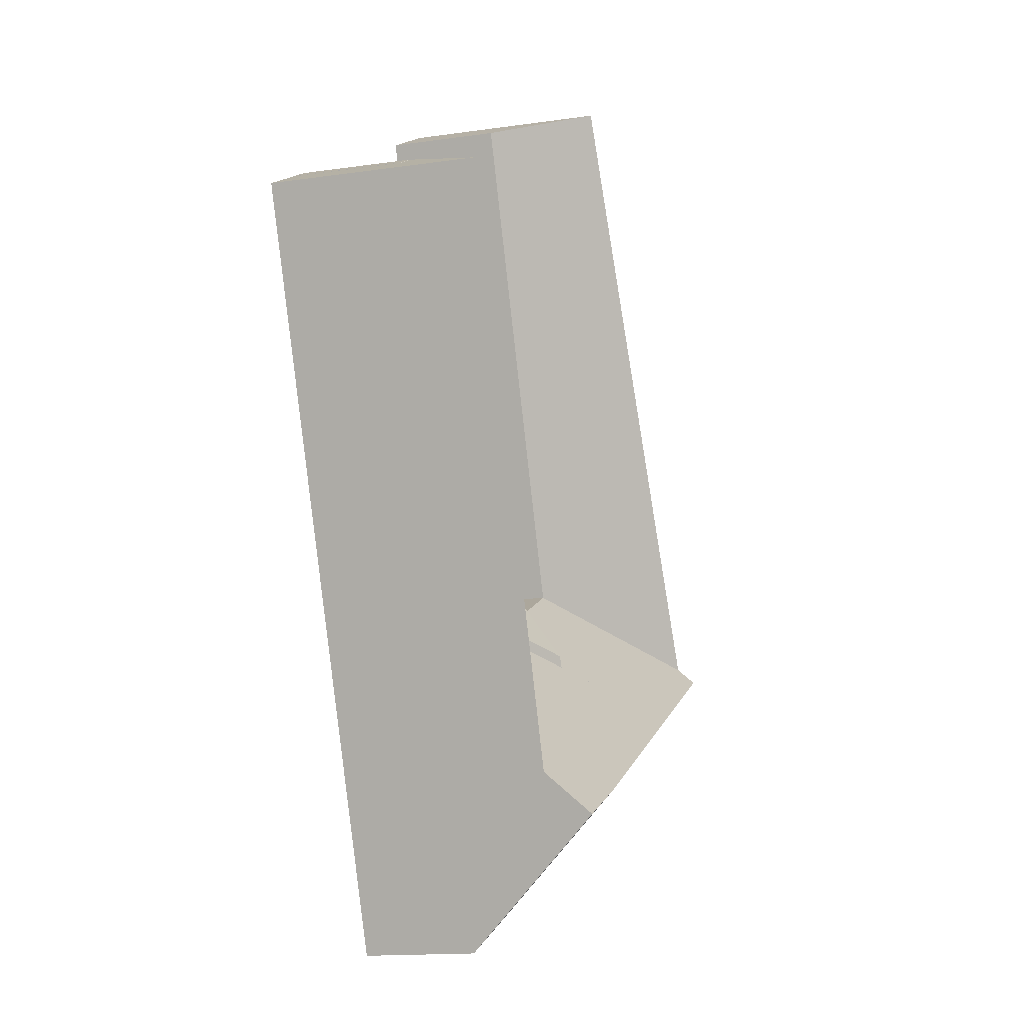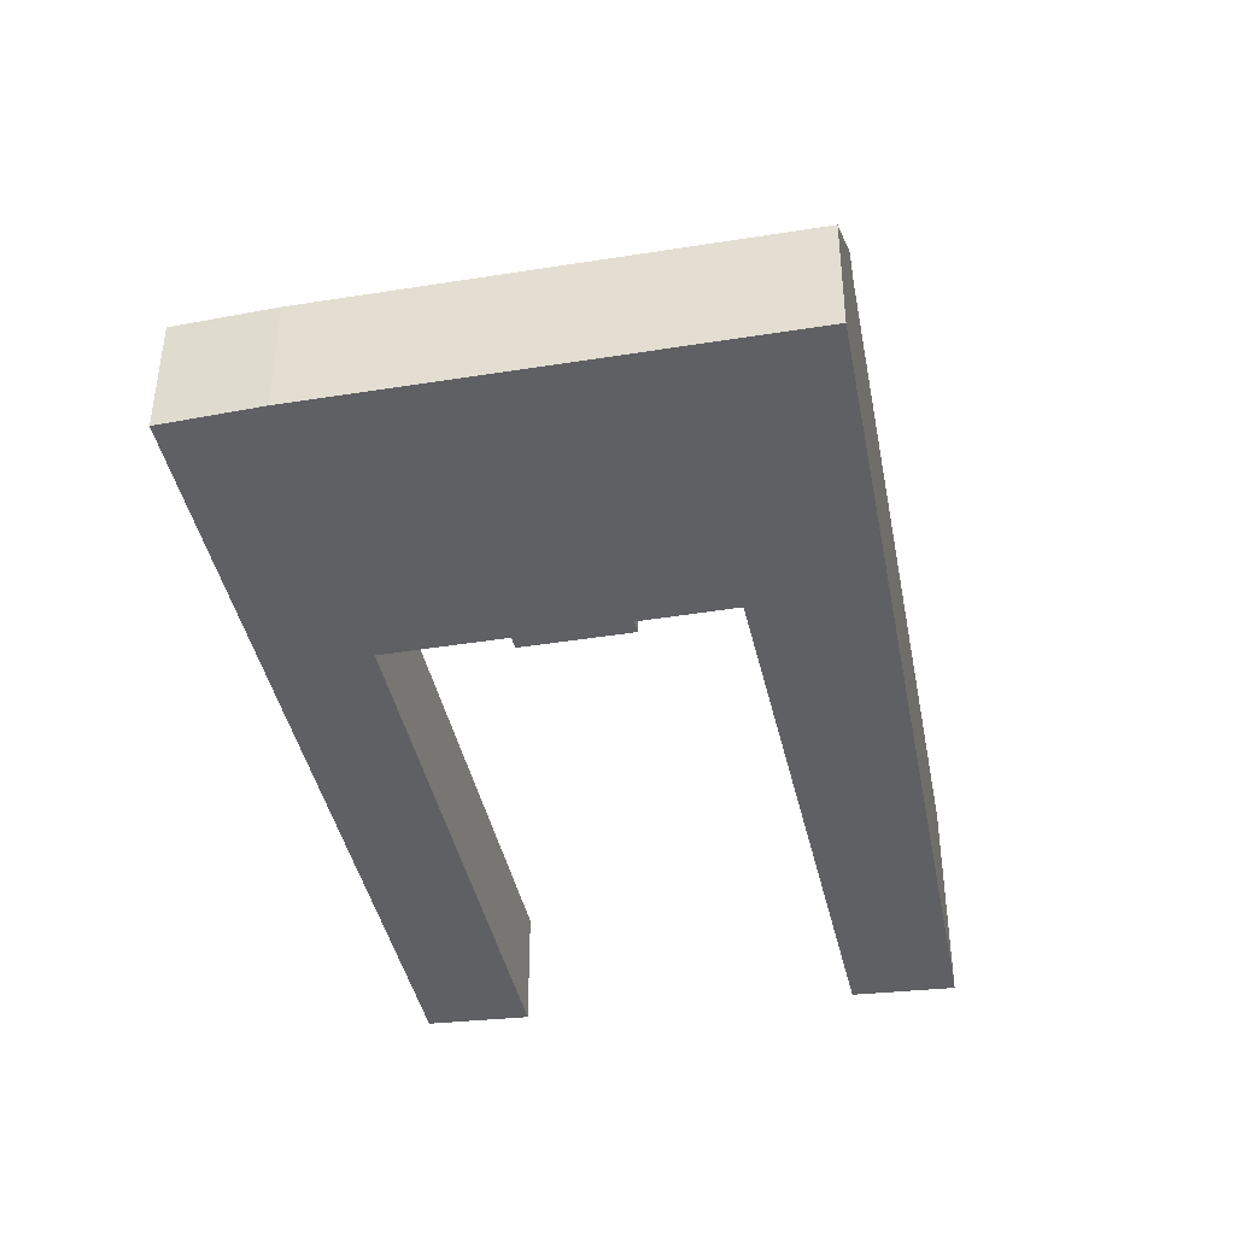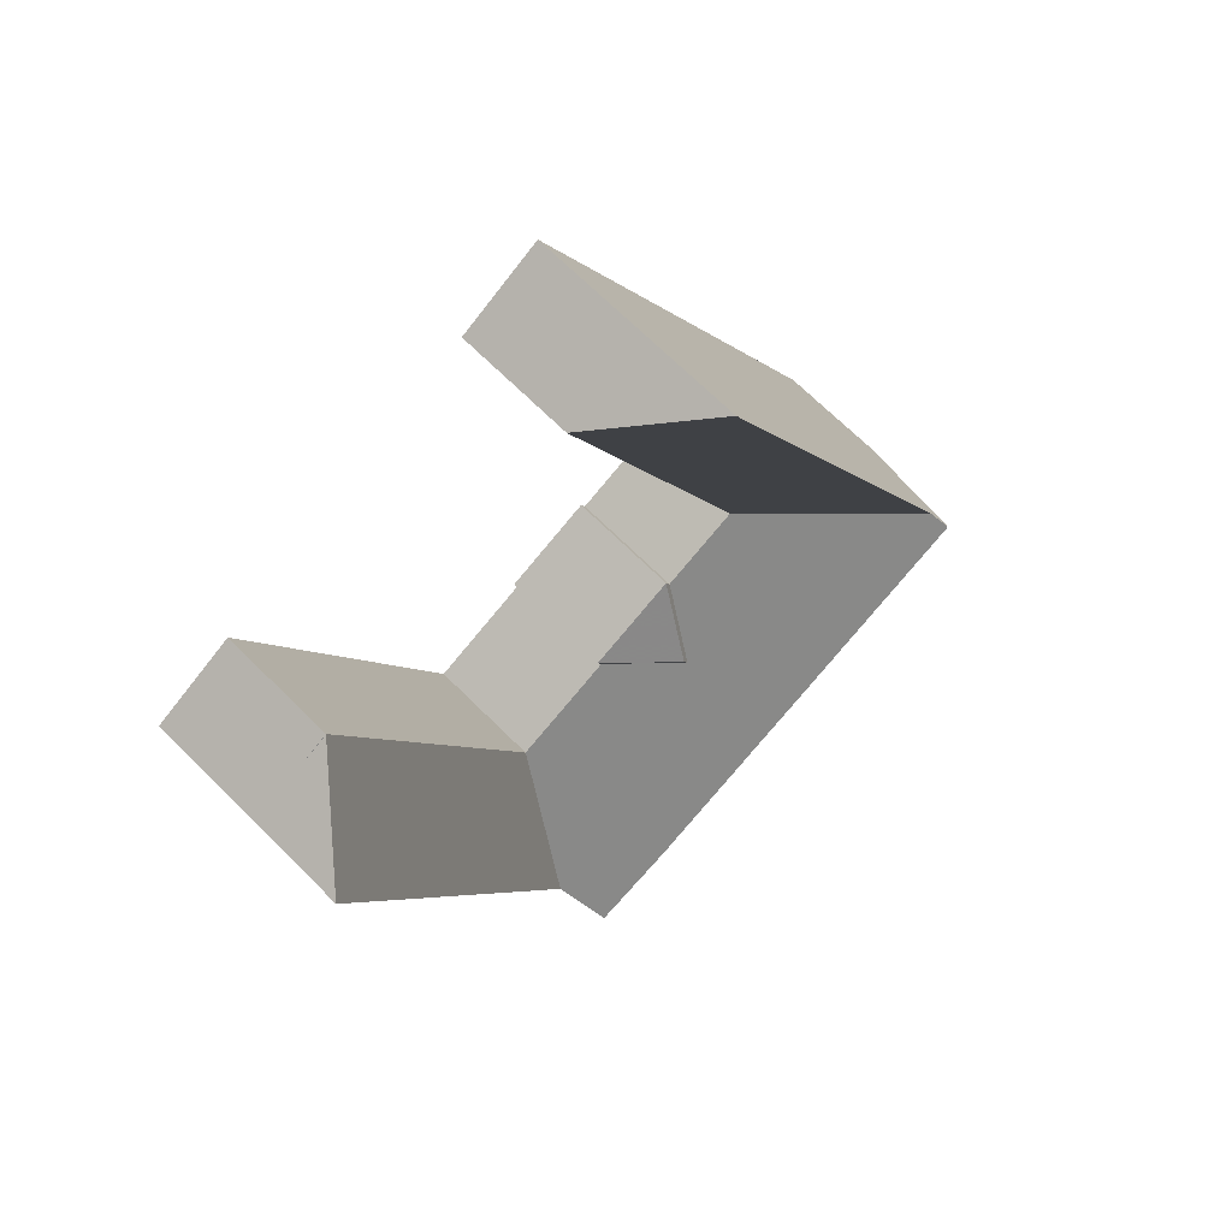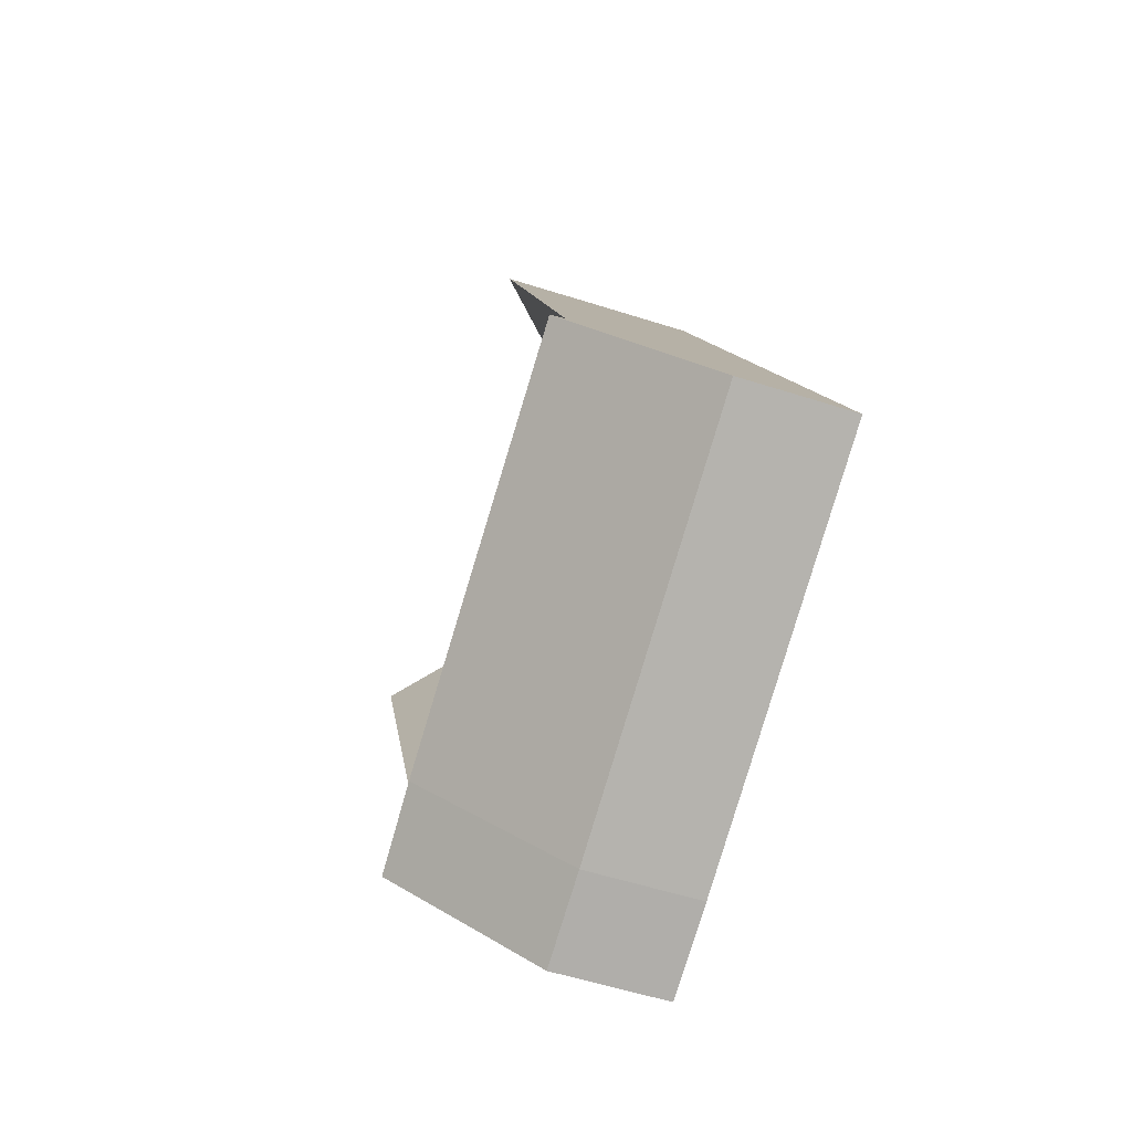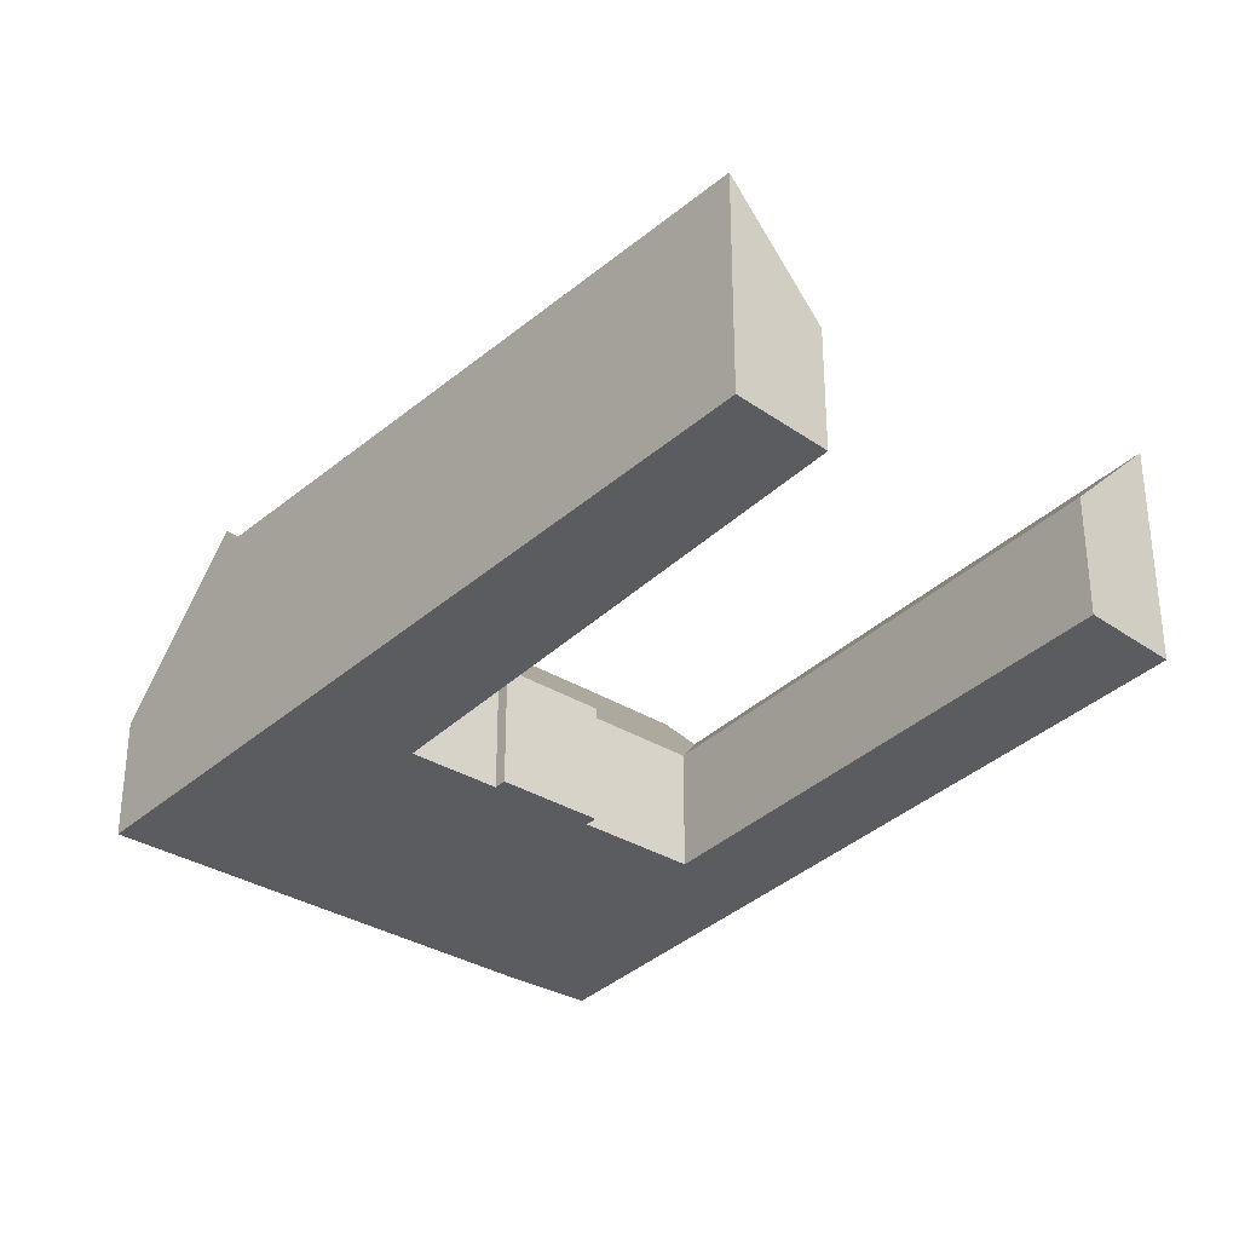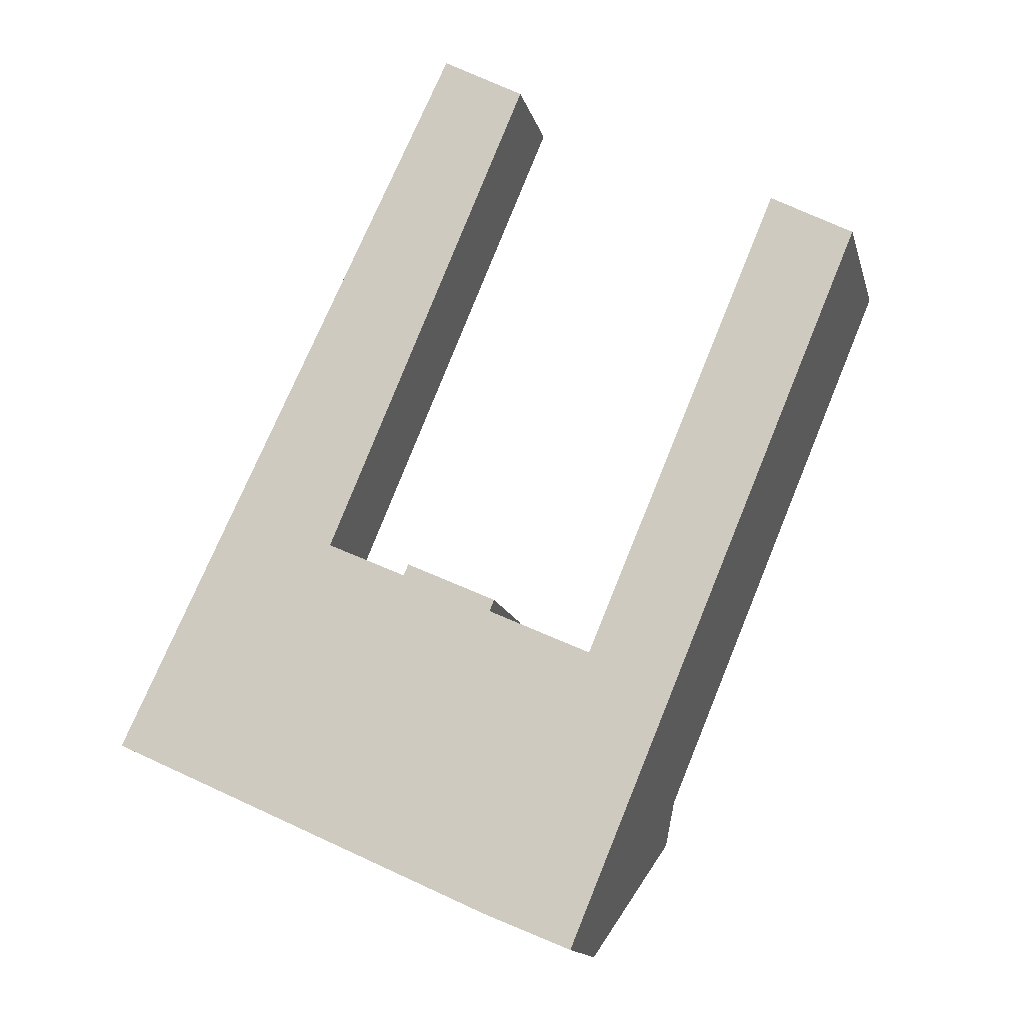
<metadata>
{"format":"obj","ext":"obj","renderer":"f3d","projection":"perspective","resolution":1024,"background":"white","views":[{"elev":-15.3,"azim":106.9,"up":"+Z"},{"elev":-43.9,"azim":-144.5,"up":"+Y"},{"elev":68.9,"azim":134.9,"up":"+Z"},{"elev":-55.8,"azim":-108.6,"up":"+Z"},{"elev":-33.7,"azim":-14.9,"up":"+Y"},{"elev":-14.9,"azim":13.6,"up":"+Z"}]}
</metadata>
<code>
v -0.2662 -0.06538 4.529
v -0.3423 -0.06538 4.347
v -0.401 -0.02008 4.324
v -0.2971 -0.03032 4.546
v -0.3125 -0.06538 4.333
v -0.3106 -0.06538 4.337
v -0.3012 -0.04649 4.312
v -0.303 -0.04645 4.308
v -0.2767 -0.06538 4.322
v -0.1574 -0.06532 4.469
v -0.1573 -0.06538 4.469
v -0.1574 -0.06538 4.469
v -0.2784 -0.06538 4.317
v -0.3235 -0.03061 4.3
v -0.3306 -0.01371 4.285
v -0.4036 -0.01385 4.318
v -0.28 -0.06538 4.204
v -0.4255 -0.06538 4.272
v -0.2592 -0.01371 4.251
v -0.4255 -0.06538 4.272
v -0.28 -0.06538 4.204
v -0.28 -0.1076 4.204
v -0.4255 -0.1076 4.272
v -0.401 -0.02008 4.324
v -0.4036 -0.01385 4.318
v -0.4255 -0.06538 4.272
v -0.2971 -0.03032 4.546
v -0.2971 -0.1076 4.546
v -0.4255 -0.1076 4.272
v -0.2662 -0.06538 4.529
v -0.2971 -0.03032 4.546
v -0.2971 -0.1076 4.546
v -0.2662 -0.1076 4.529
v -0.3423 -0.06538 4.347
v -0.2662 -0.06538 4.529
v -0.2662 -0.1076 4.529
v -0.3423 -0.1076 4.347
v -0.3125 -0.06538 4.333
v -0.3423 -0.06538 4.347
v -0.3423 -0.1076 4.347
v -0.3125 -0.1076 4.333
v -0.3106 -0.06538 4.337
v -0.3125 -0.06538 4.333
v -0.3125 -0.1076 4.333
v -0.3106 -0.1076 4.337
v -0.2767 -0.06538 4.322
v -0.3106 -0.06538 4.337
v -0.3106 -0.1076 4.337
v -0.2767 -0.1076 4.322
v -0.2784 -0.06538 4.317
v -0.2767 -0.06538 4.322
v -0.2767 -0.1076 4.322
v -0.2784 -0.1076 4.317
v -0.2402 -0.06538 4.3
v -0.2784 -0.06538 4.317
v -0.2784 -0.1076 4.317
v -0.2402 -0.1076 4.3
v -0.1671 -0.1076 4.474
v -0.1573 -0.1076 4.469
v -0.1573 -0.06538 4.469
v -0.1671 -0.06538 4.474
v -0.1573 -0.1076 4.469
v -0.1574 -0.1076 4.469
v -0.1574 -0.06538 4.469
v -0.1573 -0.06538 4.469
v -0.1574 -0.05432 4.469
v -0.1574 -0.05438 4.469
v -0.1671 -0.06531 4.474
v -0.1671 -0.06538 4.474
v -0.2402 -0.06538 4.3
v -0.2402 -0.1076 4.3
v -0.1671 -0.1076 4.474
v -0.2221 -0.03068 4.253
v -0.2284 -0.01433 4.238
v -0.248 -0.06538 4.191
v -0.28 -0.06538 4.204
v -0.248 -0.06538 4.191
v -0.248 -0.1076 4.191
v -0.28 -0.1076 4.204
v -0.3125 -0.1076 4.333
v -0.3423 -0.1076 4.347
v -0.4255 -0.1076 4.272
v -0.2971 -0.1076 4.546
v -0.28 -0.1076 4.204
v -0.3106 -0.1076 4.337
v -0.2784 -0.1076 4.317
v -0.2767 -0.1076 4.322
v -0.2662 -0.1076 4.529
v -0.248 -0.1076 4.191
v -0.2402 -0.1076 4.3
v -0.1671 -0.1076 4.474
v -0.1574 -0.1076 4.469
v -0.1573 -0.1076 4.469
v -0.1366 -0.1076 4.457
v -0.1366 -0.03077 4.457
v -0.248 -0.06538 4.191
v -0.2284 -0.01433 4.238
v -0.2221 -0.03068 4.253
v -0.1366 -0.03077 4.457
v -0.248 -0.1076 4.191
v -0.1366 -0.1076 4.457
f 1 2 3
f 1 3 4
f 5 6 7
f 5 7 8
f 6 9 7
f 10 11 12
f 13 14 8
f 13 8 7
f 13 7 9
f 15 16 3
f 14 15 3
f 8 14 3
f 5 8 2
f 2 8 3
f 17 18 16
f 17 16 15
f 17 15 19
f 20 21 22
f 20 22 23
f 24 25 26
f 27 24 26
f 28 27 26
f 28 26 29
f 30 31 32
f 30 32 33
f 34 35 36
f 34 36 37
f 38 39 40
f 38 40 41
f 42 43 44
f 42 44 45
f 46 47 48
f 46 48 49
f 50 51 52
f 50 52 53
f 54 55 56
f 54 56 57
f 58 59 60
f 58 60 61
f 62 63 64
f 62 64 65
f 66 67 10
f 66 10 12
f 68 10 67
f 68 61 11
f 68 11 10
f 69 70 71
f 69 71 72
f 73 74 19
f 73 19 15
f 73 15 14
f 73 14 13
f 73 13 54
f 74 75 17
f 74 17 19
f 21 77 78
f 21 78 79
f 80 81 82
f 83 82 81
f 80 82 84
f 85 80 84
f 85 84 86
f 87 85 86
f 88 83 81
f 86 84 89
f 90 86 89
f 91 90 89
f 92 91 89
f 93 91 92
f 94 92 89
f 94 95 66
f 94 66 12
f 94 12 63
f 68 95 73
f 61 68 54
f 54 68 73
f 96 97 98
f 96 98 99
f 100 96 101
f 101 96 99

</code>
